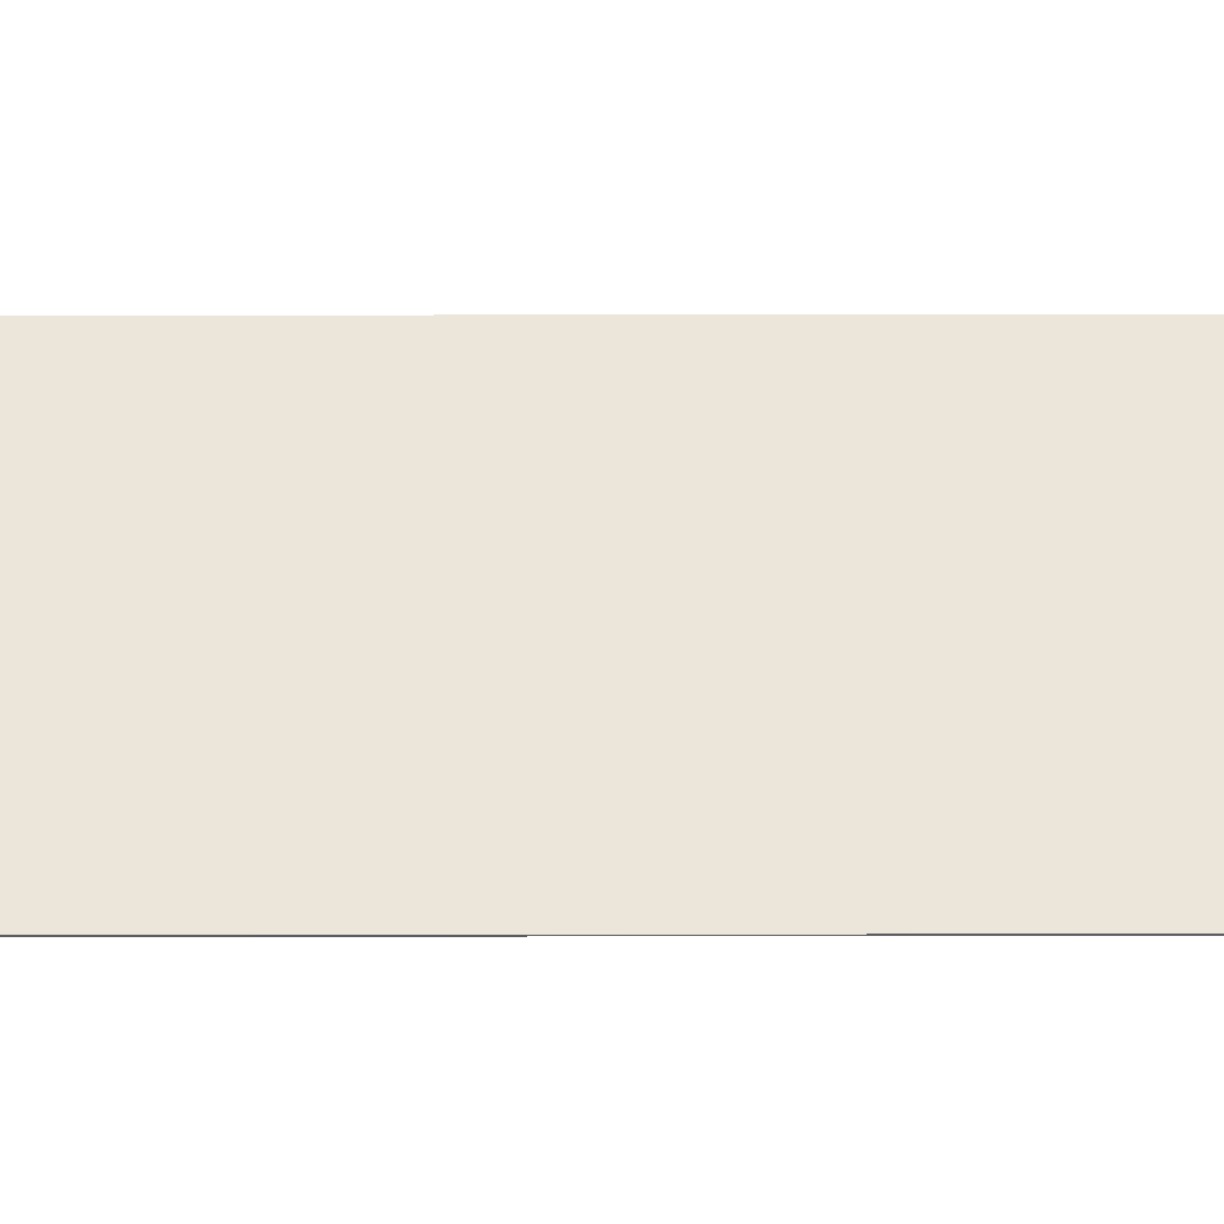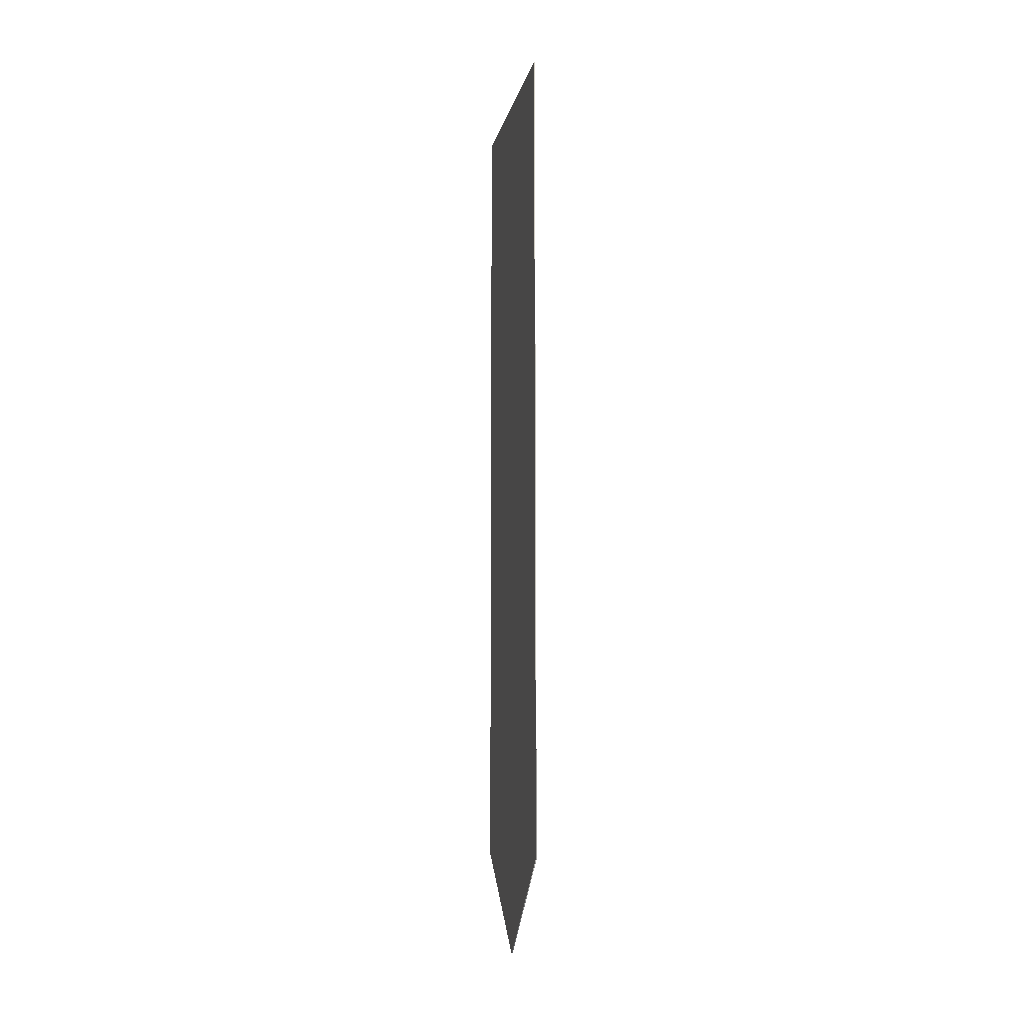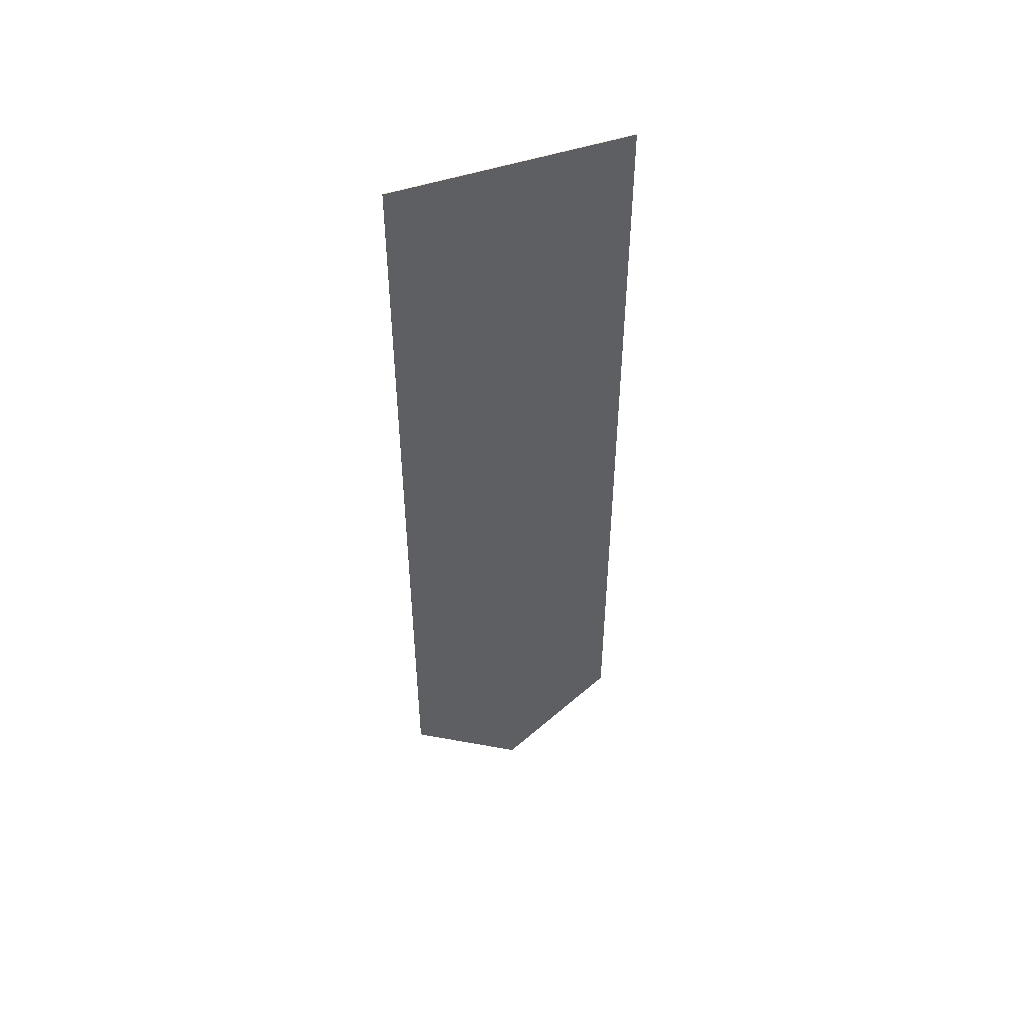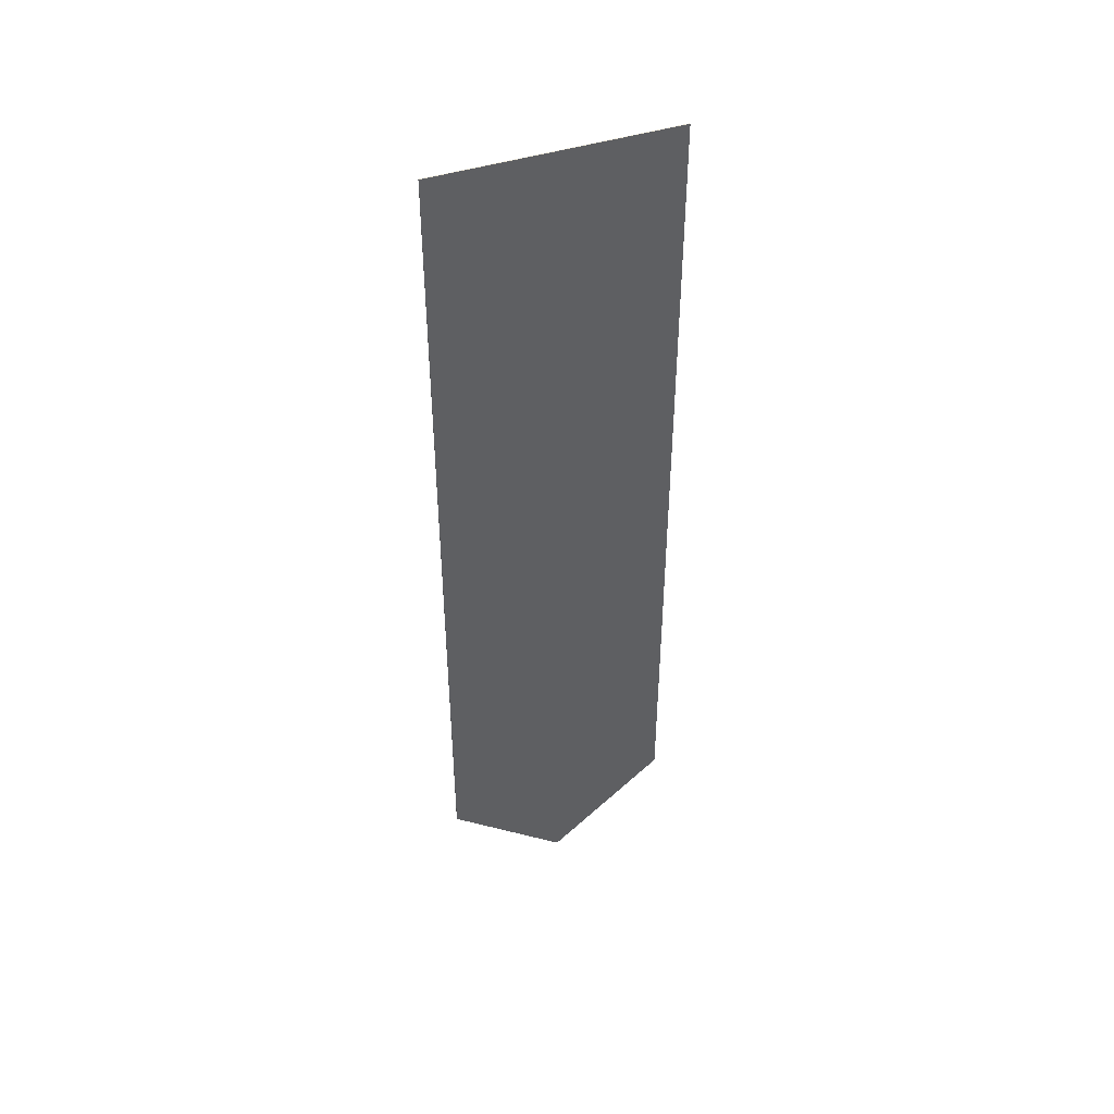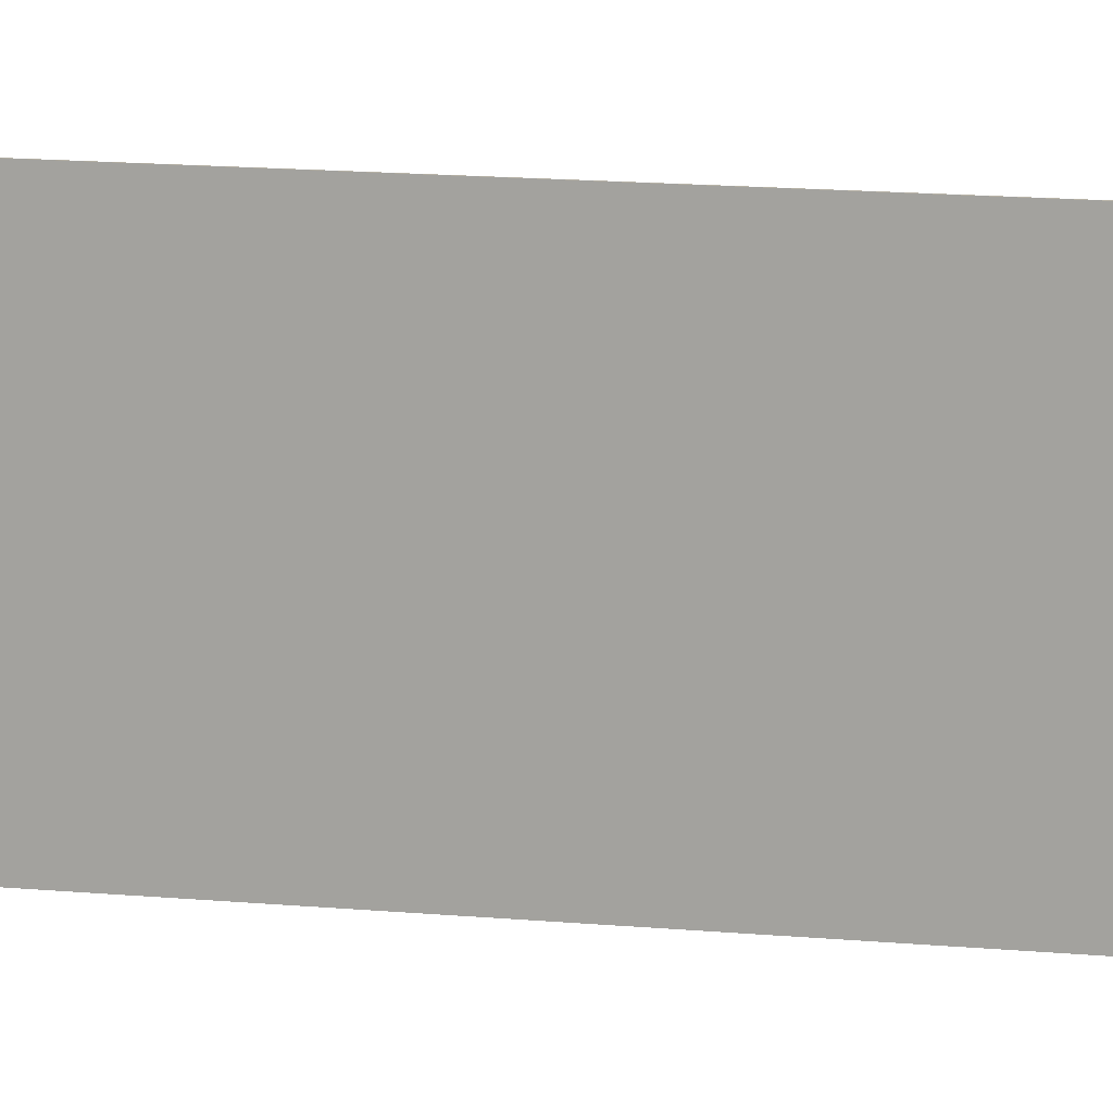
<metadata>
{"format":"obj","ext":"obj","renderer":"f3d","projection":"perspective","resolution":1024,"background":"white","views":[{"elev":-42.9,"azim":-89.9,"up":"+Z"},{"elev":-10.0,"azim":-11.5,"up":"+Y"},{"elev":48.8,"azim":-110.9,"up":"+Y"},{"elev":44.1,"azim":69.1,"up":"+Y"},{"elev":14.9,"azim":101.1,"up":"+Z"}]}
</metadata>
<code>
o Cube1
v -0.004848 1.145 -1.374
v -0.004848 1.145 1.374
v -0.004848 10.69 -1.374
v -0.004848 10.69 1.374
v 0.004848 1.145 -1.374
v 0.004848 1.145 1.374
v 0.004848 10.69 -1.374
v 0.004848 10.69 1.374
v -0.004848 -8.882e-16 0
v 0.004848 -8.882e-16 0
g Cube1_FLAT_BLACK
f 3 8 7
f 4 8 3
f 2 8 4
f 2 9 6
f 6 8 2
f 10 6 9
f 3 5 1
f 5 9 1
f 7 5 3
f 9 5 10
g Cube1_FLAT_WHITE
f 2 3 1
f 4 3 2
g Cube1_SOLAR_CELL
f 5 8 6
f 7 8 5
g Cube1_default
f 1 9 2
f 6 10 5

</code>
